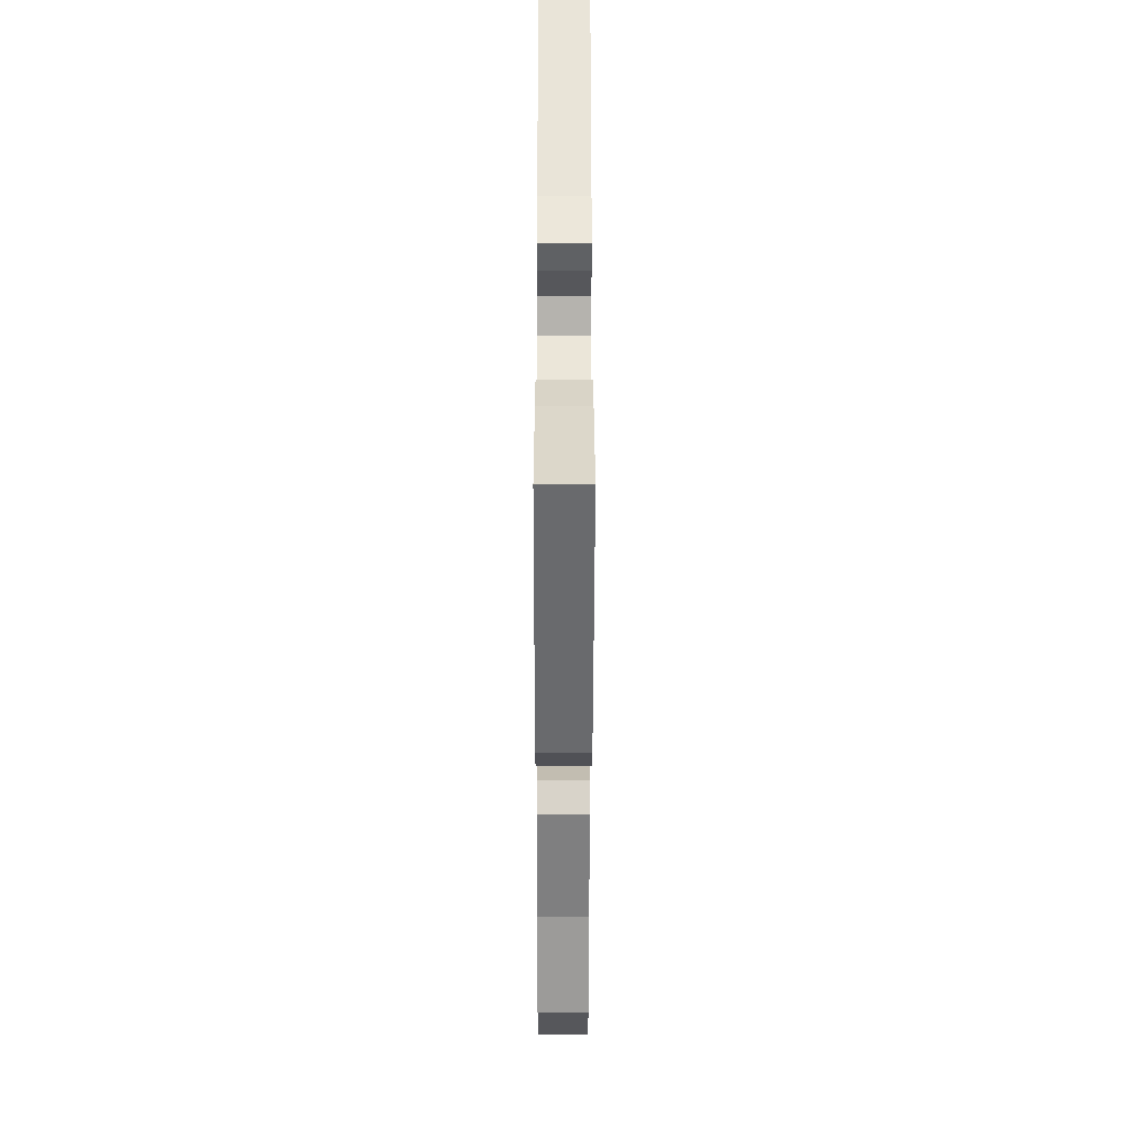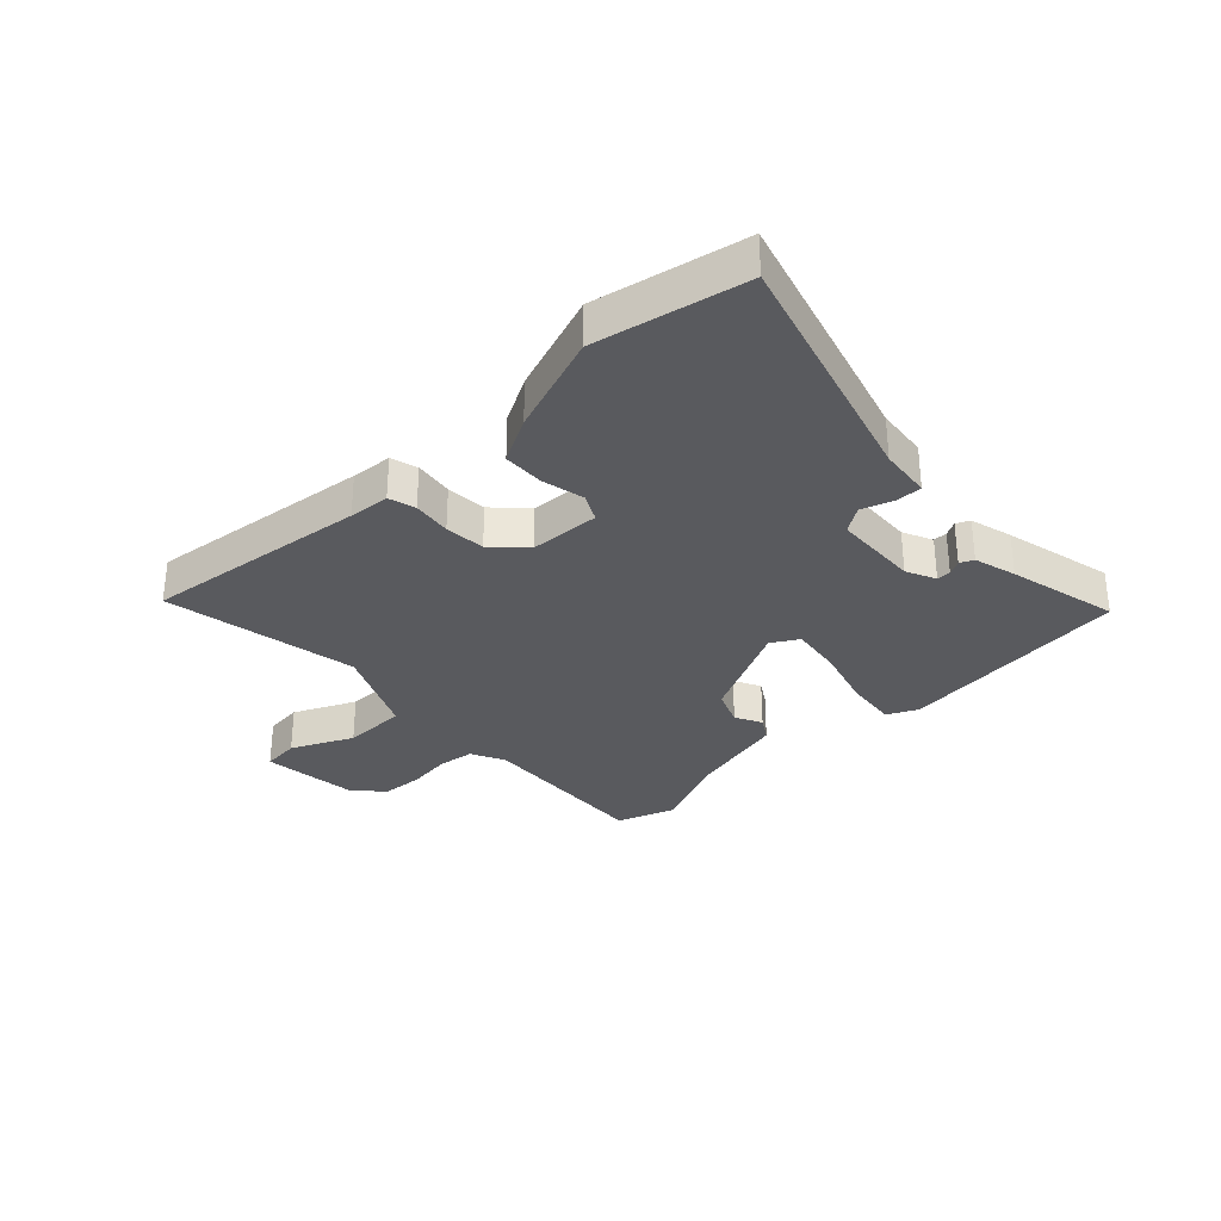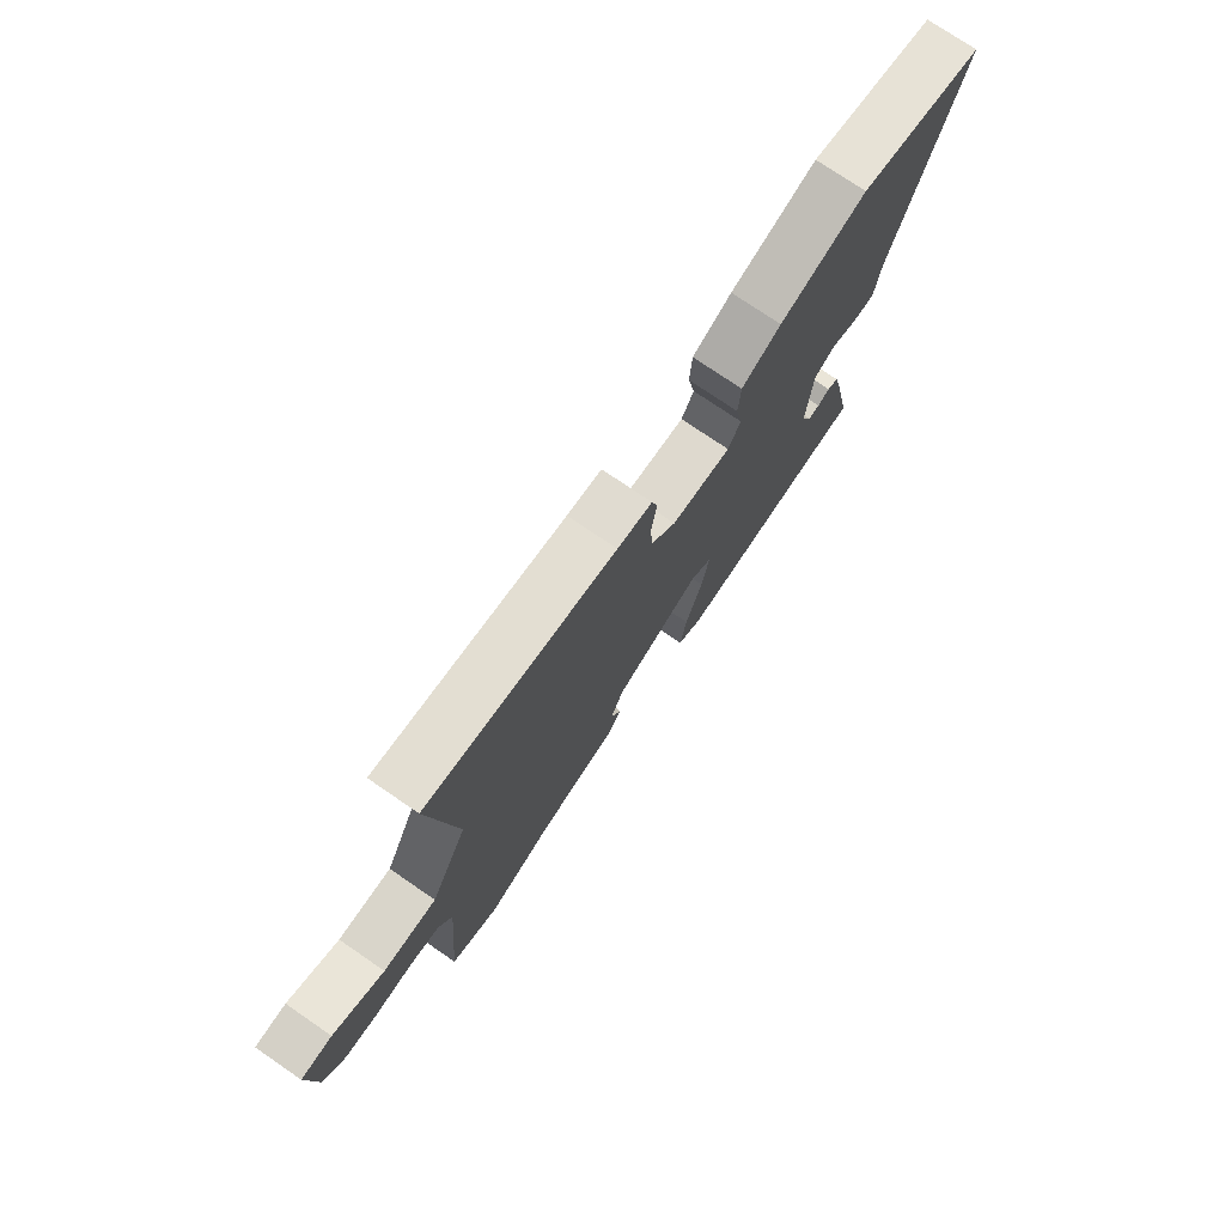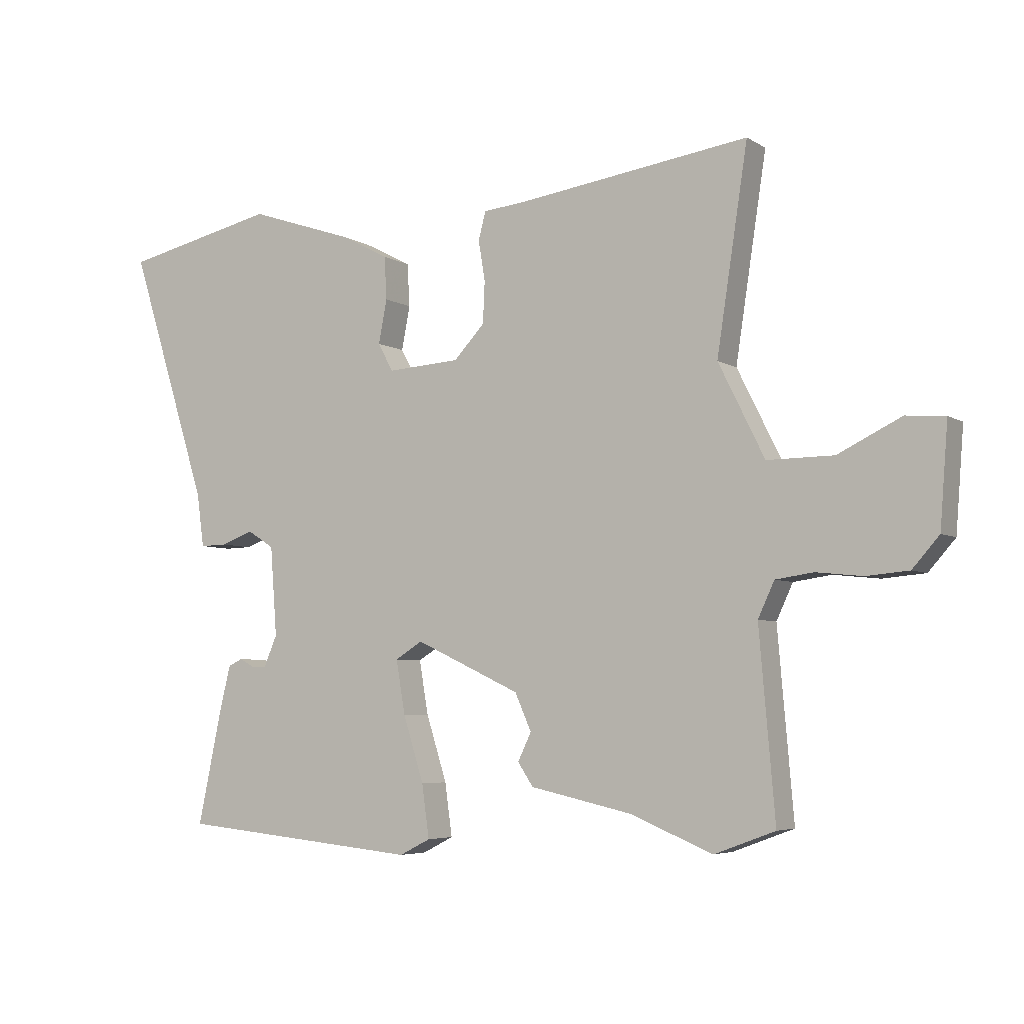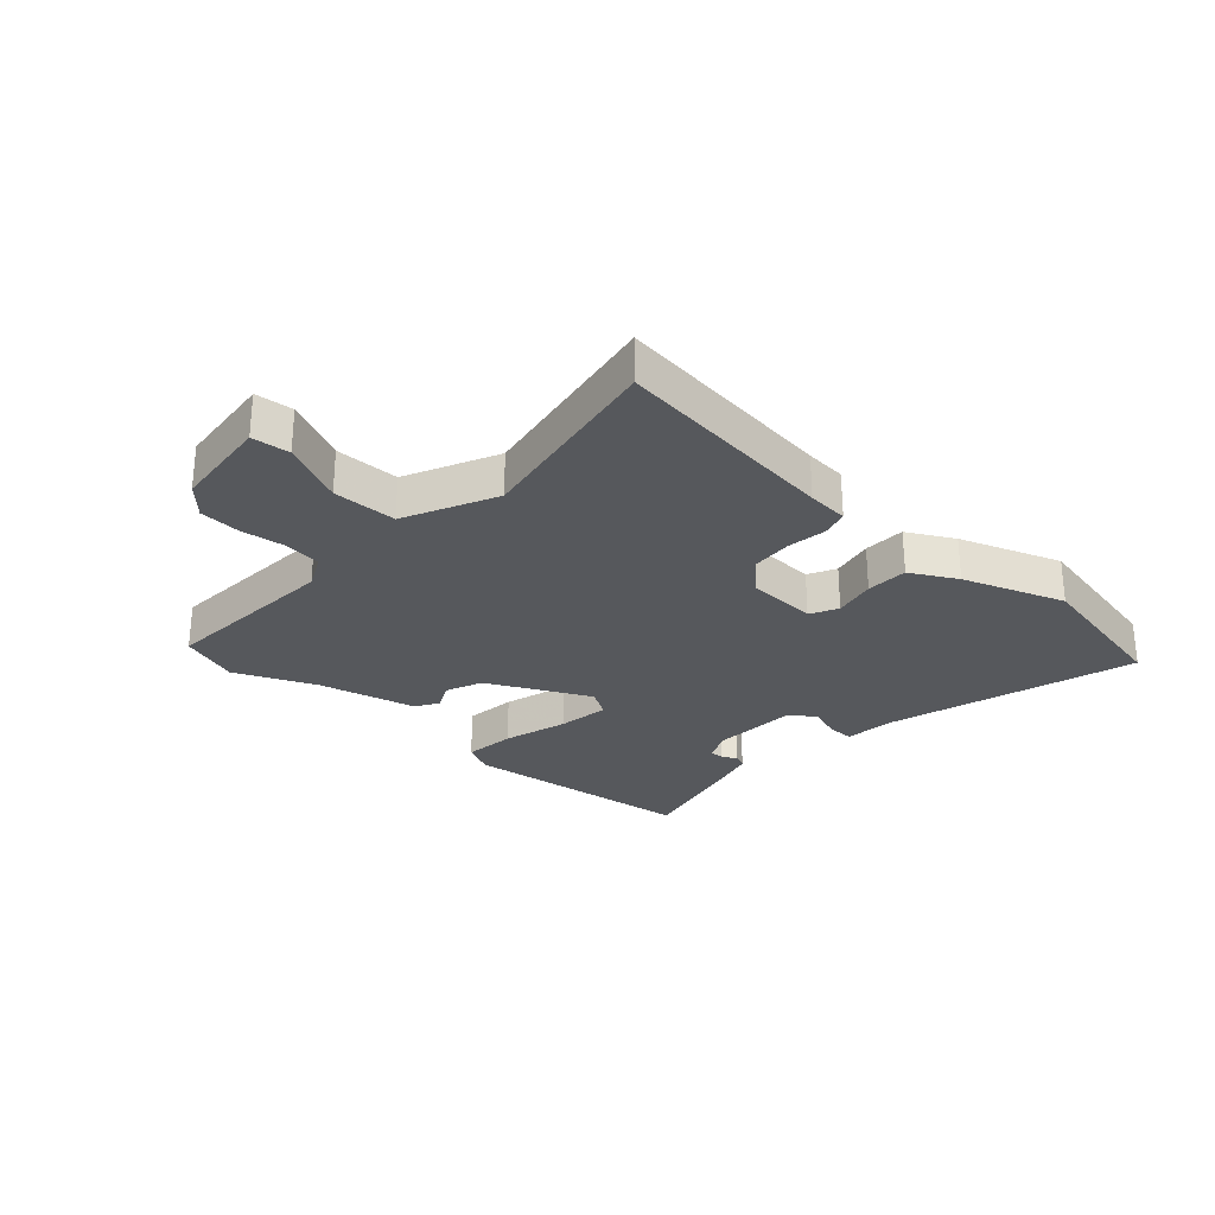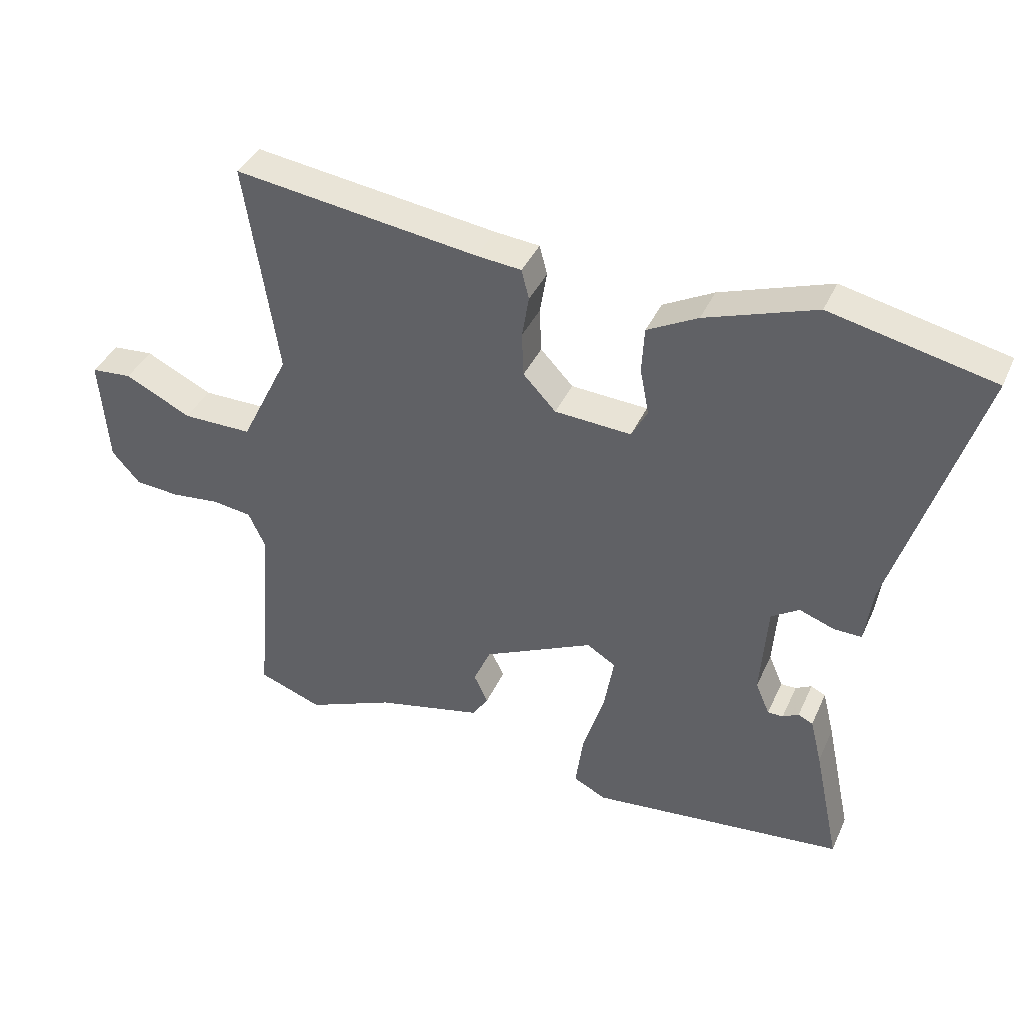
<metadata>
{"format":"obj","ext":"obj","renderer":"f3d","projection":"perspective","resolution":1024,"background":"white","views":[{"elev":-47.4,"azim":89.9,"up":"+Z"},{"elev":-31.6,"azim":44.8,"up":"+Y"},{"elev":75.2,"azim":-55.6,"up":"+Z"},{"elev":-5.1,"azim":-150.4,"up":"+Z"},{"elev":-28.0,"azim":-41.0,"up":"+Y"},{"elev":38.9,"azim":22.5,"up":"+Z"}]}
</metadata>
<code>
v -0.45 0.07 -0.519
v -0.55 0.07 -0.482
v -0.524 0.07 -0.177
v -0.551 0.07 -0.119
v -0.613 0.07 -0.11
v -0.689 0.07 -0.118
v -0.759 0.07 -0.112
v -0.803 0.07 -0.062
v -0.816 0.07 0.104
v -0.752 0.07 0.109
v -0.648 0.07 0.058
v -0.539 0.07 0.057
v -0.463 0.07 0.21
v -0.514 0.07 0.543
v -0.132 0.07 0.489
v -0.062 0.07 0.482
v -0.05 0.07 0.436
v -0.061 0.07 0.37
v -0.058 0.07 0.301
v -0.007 0.07 0.247
v 0.113 0.07 0.239
v 0.138 0.07 0.285
v 0.124 0.07 0.357
v 0.128 0.07 0.428
v 0.207 0.07 0.469
v 0.38 0.07 0.527
v 0.634 0.07 0.47
v 0.503 0.07 0.056
v 0.491 0.07 -0.032
v 0.447 0.07 -0.031
v 0.393 0.07 -0.011
v 0.349 0.07 -0.039
v 0.338 0.07 -0.186
v 0.36 0.07 -0.237
v 0.384 0.07 -0.237
v 0.409 0.07 -0.224
v 0.432 0.07 -0.235
v 0.45 0.07 -0.308
v 0.49 0.07 -0.498
v 0.091 0.07 -0.537
v 0.04 0.07 -0.511
v 0.052 0.07 -0.424
v 0.086 0.07 -0.316
v 0.101 0.07 -0.228
v 0.056 0.07 -0.2
v -0.117 0.07 -0.281
v -0.144 0.07 -0.342
v -0.122 0.07 -0.388
v -0.147 0.07 -0.426
v -0.314 0.07 -0.463
v -0.45 0 -0.519
v -0.55 0 -0.482
v -0.524 0 -0.177
v -0.551 0 -0.119
v -0.613 0 -0.11
v -0.689 0 -0.118
v -0.759 0 -0.112
v -0.803 0 -0.062
v -0.816 0 0.104
v -0.752 0 0.109
v -0.648 0 0.058
v -0.539 0 0.057
v -0.463 0 0.21
v -0.514 0 0.543
v -0.132 0 0.489
v -0.062 0 0.482
v -0.05 0 0.436
v -0.061 0 0.37
v -0.058 0 0.301
v -0.007 0 0.247
v 0.113 0 0.239
v 0.138 0 0.285
v 0.124 0 0.357
v 0.128 0 0.428
v 0.207 0 0.469
v 0.38 0 0.527
v 0.634 0 0.47
v 0.503 0 0.056
v 0.491 0 -0.032
v 0.447 0 -0.031
v 0.393 0 -0.011
v 0.349 0 -0.039
v 0.338 0 -0.186
v 0.36 0 -0.237
v 0.384 0 -0.237
v 0.409 0 -0.224
v 0.432 0 -0.235
v 0.45 0 -0.308
v 0.49 0 -0.498
v 0.091 0 -0.537
v 0.04 0 -0.511
v 0.052 0 -0.424
v 0.086 0 -0.316
v 0.101 0 -0.228
v 0.056 0 -0.2
v -0.117 0 -0.281
v -0.144 0 -0.342
v -0.122 0 -0.388
v -0.147 0 -0.426
v -0.314 0 -0.463
f 47 48 49 50
f 46 47 50 1
f 40 41 42 43
f 40 43 44
f 39 40 44
f 38 39 44
f 35 36 37 38
f 34 35 38
f 34 38 44 45
f 28 29 30 31
f 26 27 28 31
f 26 31 32
f 25 26 32 33
f 22 23 24 25
f 15 16 17 18
f 13 14 15 18
f 12 13 18 19
f 8 9 10 11
f 8 11 12
f 5 6 7 8
f 4 5 8 12
f 3 4 12 19
f 46 1 2 3
f 45 46 3 19
f 33 34 45 19
f 22 25 33
f 21 22 33
f 20 21 33
f 19 20 33
f 100 99 98 97
f 51 100 97 96
f 93 92 91 90
f 94 93 90
f 94 90 89
f 94 89 88
f 88 87 86 85
f 88 85 84
f 95 94 88 84
f 81 80 79 78
f 81 78 77 76
f 82 81 76
f 83 82 76 75
f 75 74 73 72
f 68 67 66 65
f 68 65 64 63
f 69 68 63 62
f 61 60 59 58
f 62 61 58
f 58 57 56 55
f 62 58 55 54
f 69 62 54 53
f 53 52 51 96
f 69 53 96 95
f 69 95 84 83
f 83 75 72
f 83 72 71
f 83 71 70
f 83 70 69
f 1 51 52 2
f 2 52 53 3
f 3 53 54 4
f 4 54 55 5
f 5 55 56 6
f 6 56 57 7
f 7 57 58 8
f 8 58 59 9
f 9 59 60 10
f 10 60 61 11
f 11 61 62 12
f 12 62 63 13
f 13 63 64 14
f 14 64 65 15
f 15 65 66 16
f 16 66 67 17
f 17 67 68 18
f 18 68 69 19
f 19 69 70 20
f 20 70 71 21
f 21 71 72 22
f 22 72 73 23
f 23 73 74 24
f 24 74 75 25
f 25 75 76 26
f 26 76 77 27
f 27 77 78 28
f 28 78 79 29
f 29 79 80 30
f 30 80 81 31
f 31 81 82 32
f 32 82 83 33
f 33 83 84 34
f 34 84 85 35
f 35 85 86 36
f 36 86 87 37
f 37 87 88 38
f 38 88 89 39
f 39 89 90 40
f 40 90 91 41
f 41 91 92 42
f 42 92 93 43
f 43 93 94 44
f 44 94 95 45
f 45 95 96 46
f 46 96 97 47
f 47 97 98 48
f 48 98 99 49
f 49 99 100 50
f 50 100 51 1

</code>
